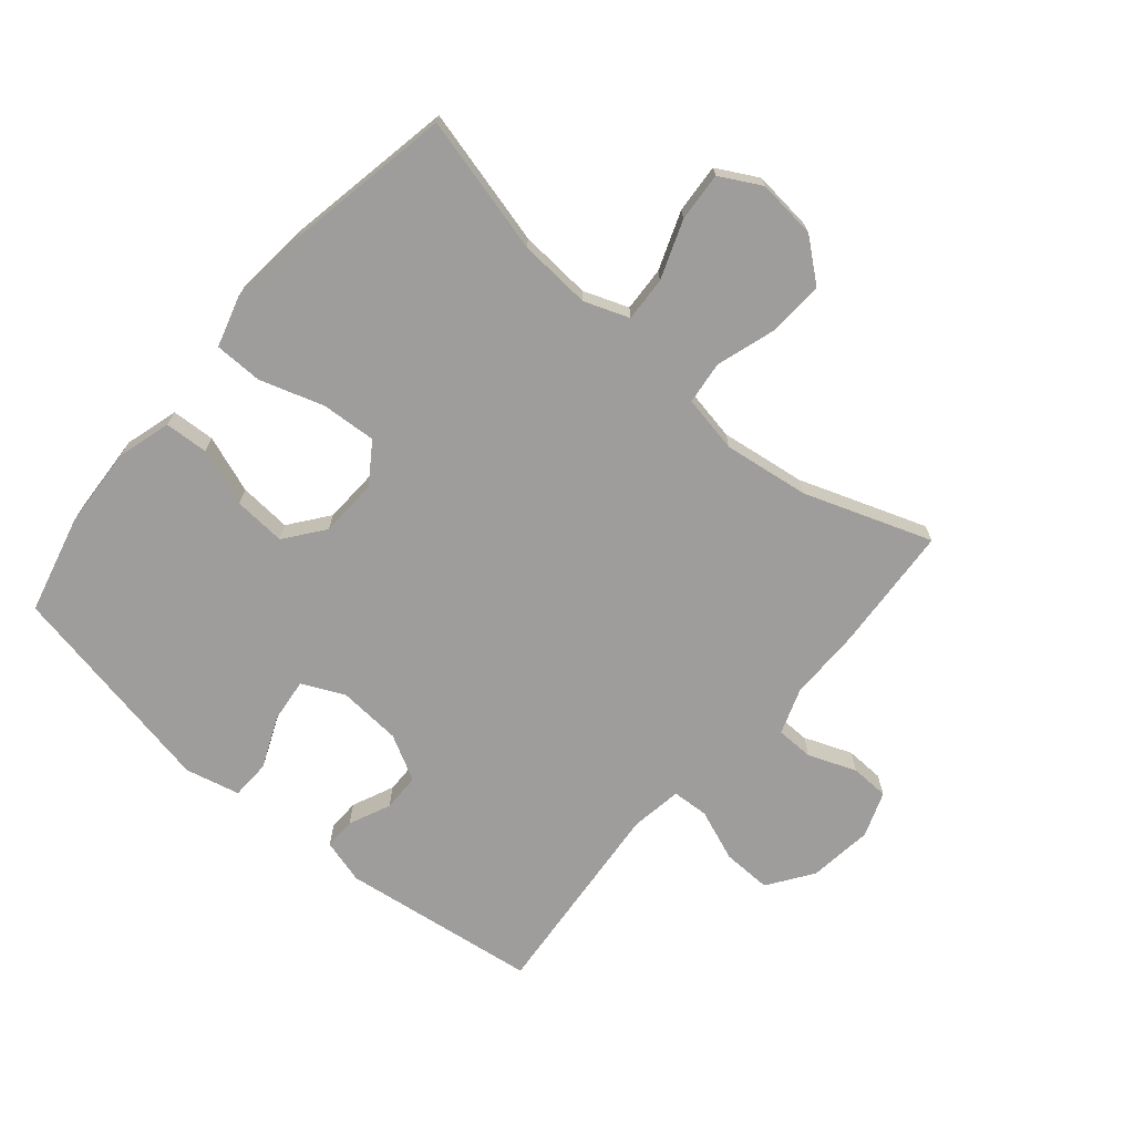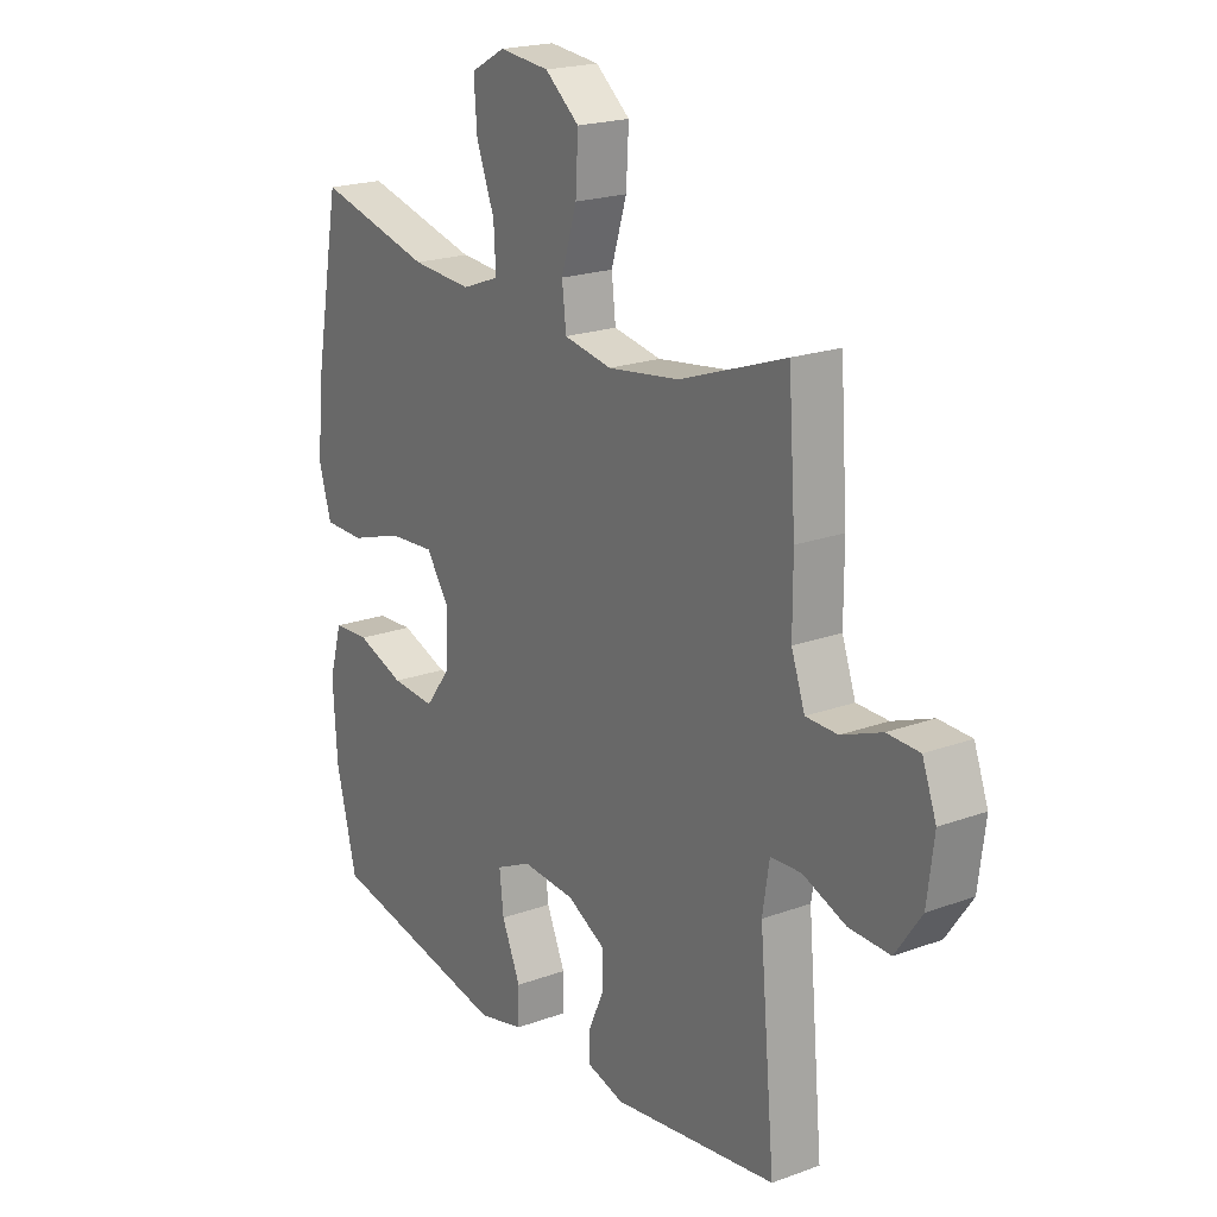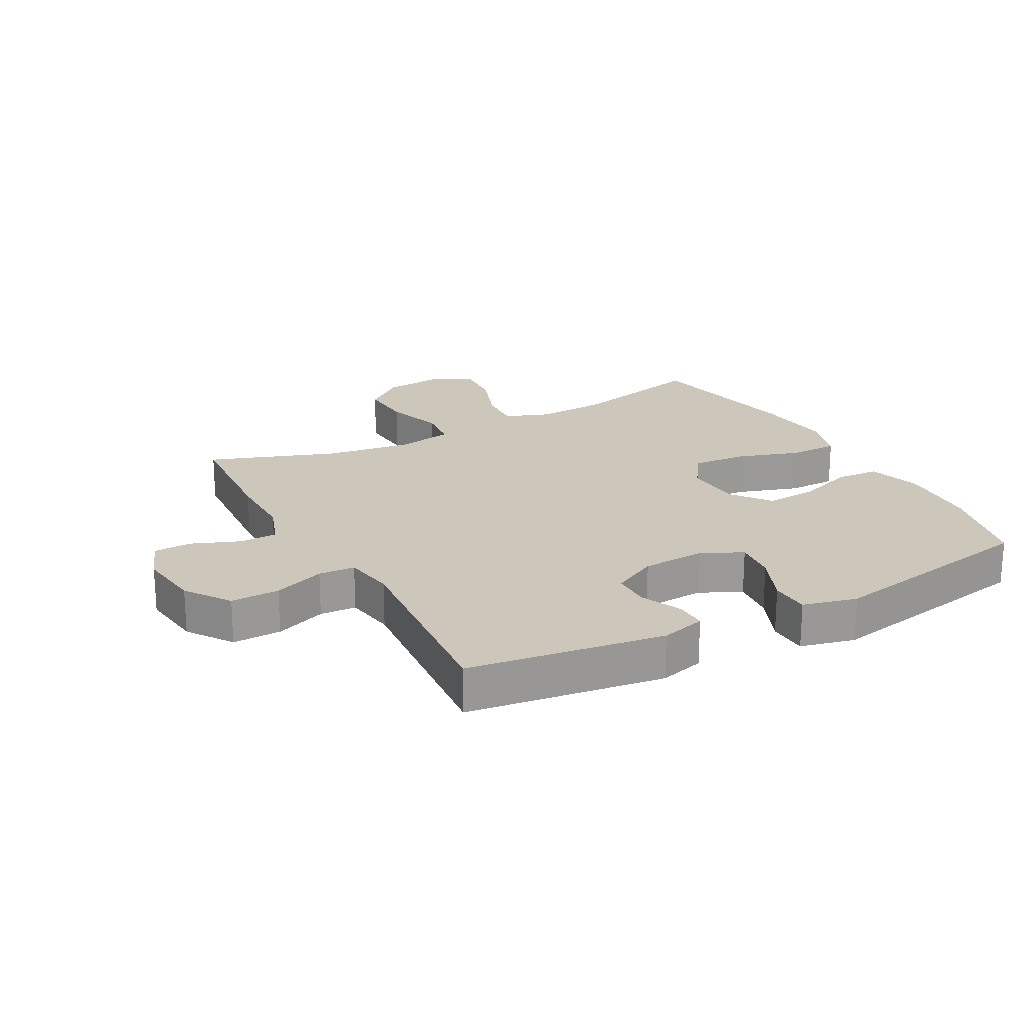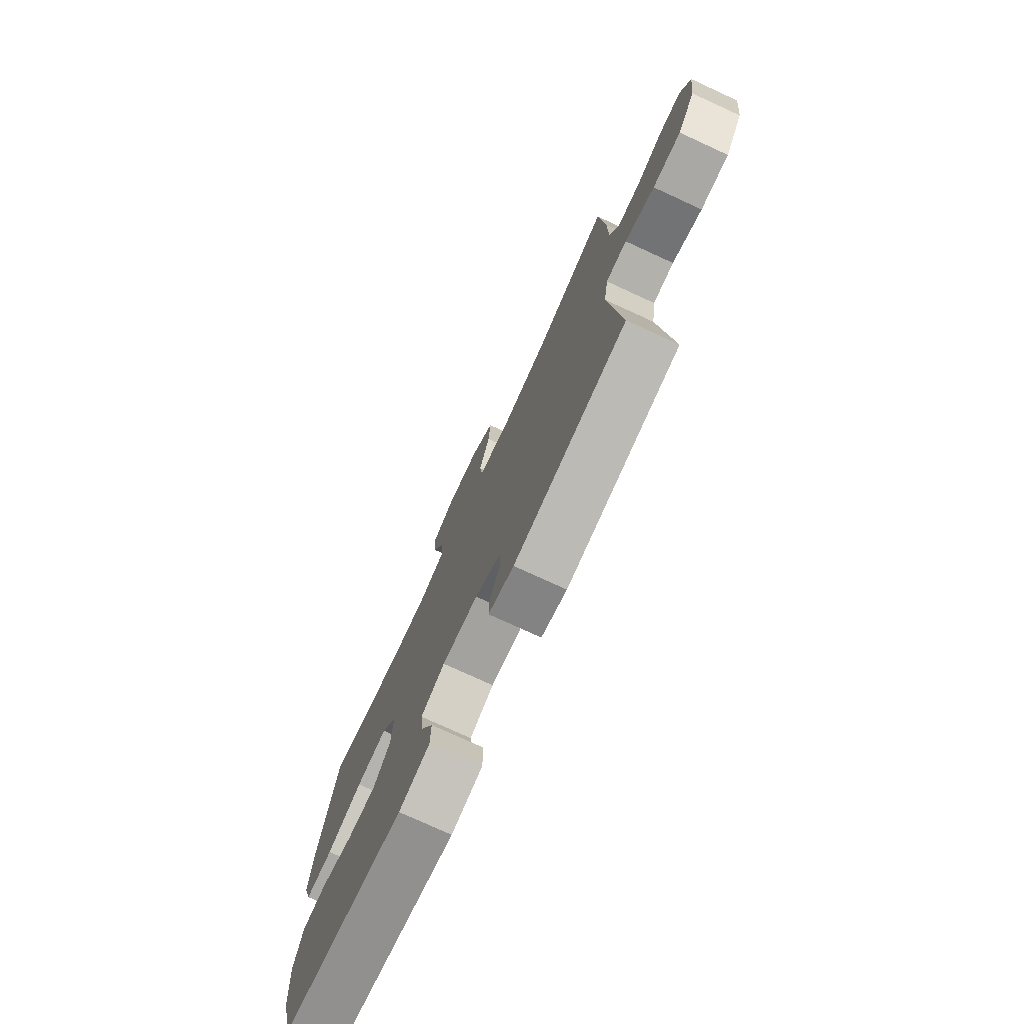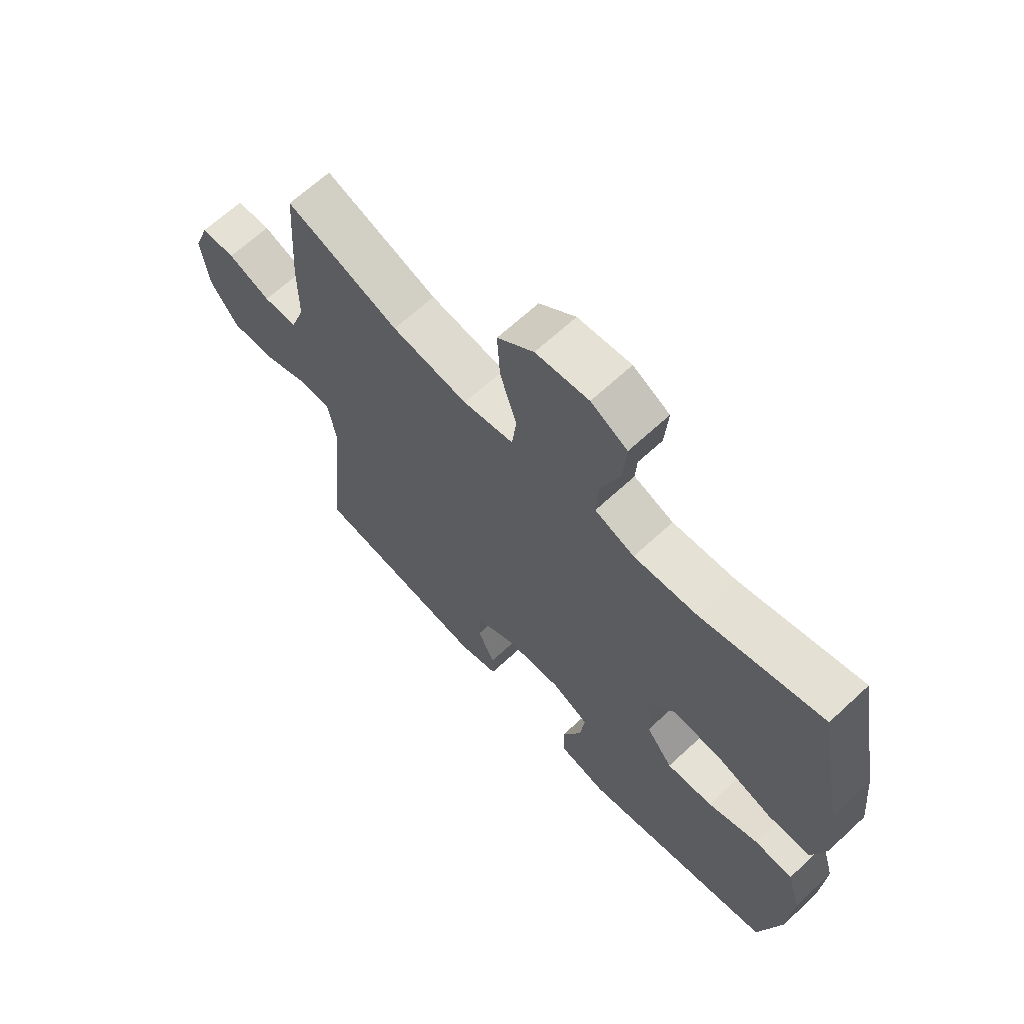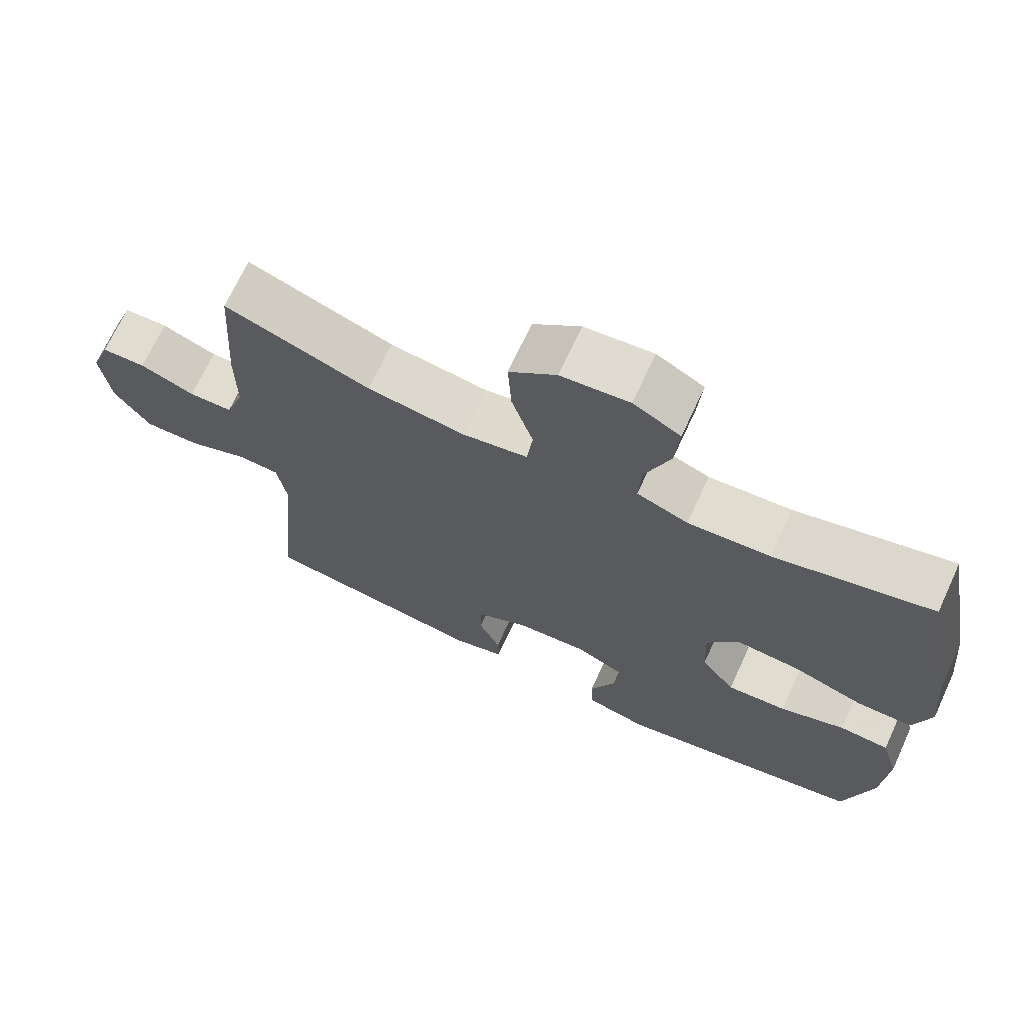
<metadata>
{"format":"obj","ext":"obj","renderer":"f3d","projection":"perspective","resolution":1024,"background":"white","views":[{"elev":-70.4,"azim":-40.4,"up":"+Y"},{"elev":20.4,"azim":56.3,"up":"+Z"},{"elev":21.3,"azim":151.6,"up":"+Y"},{"elev":-76.3,"azim":65.3,"up":"+Z"},{"elev":65.9,"azim":-133.0,"up":"+Z"},{"elev":69.8,"azim":-155.2,"up":"+Z"}]}
</metadata>
<code>
v 0.5 0.07 0.5
v 0.514 0.07 0.295
v 0.514 0.07 0.179
v 0.54 0.07 0.105
v 0.601 0.07 0.104
v 0.678 0.07 0.134
v 0.74 0.07 0.132
v 0.767 0.07 0.059
v 0.754 0.07 -0.045
v 0.704 0.07 -0.117
v 0.625 0.07 -0.115
v 0.542 0.07 -0.083
v 0.483 0.07 -0.086
v 0.47 0.07 -0.169
v 0.5 0.07 -0.5
v 0.183 0.07 -0.543
v 0.111 0.07 -0.523
v 0.112 0.07 -0.472
v 0.142 0.07 -0.405
v 0.141 0.07 -0.344
v 0.068 0.07 -0.305
v -0.034 0.07 -0.298
v -0.102 0.07 -0.33
v -0.094 0.07 -0.4
v -0.058 0.07 -0.483
v -0.06 0.07 -0.547
v -0.148 0.07 -0.568
v -0.5 0.07 -0.5
v -0.54 0.07 -0.341
v -0.548 0.07 -0.21
v -0.523 0.07 -0.124
v -0.453 0.07 -0.12
v -0.361 0.07 -0.153
v -0.277 0.07 -0.159
v -0.229 0.07 -0.096
v -0.225 0.07 -0.002
v -0.269 0.07 0.062
v -0.358 0.07 0.056
v -0.46 0.07 0.023
v -0.538 0.07 0.024
v -0.562 0.07 0.105
v -0.55 0.07 0.23
v -0.5 0.07 0.5
v -0.279 0.07 0.444
v -0.163 0.07 0.436
v -0.091 0.07 0.463
v -0.095 0.07 0.535
v -0.13 0.07 0.628
v -0.136 0.07 0.707
v -0.07 0.07 0.743
v 0.026 0.07 0.733
v 0.092 0.07 0.679
v 0.087 0.07 0.59
v 0.057 0.07 0.494
v 0.065 0.07 0.425
v 0.157 0.07 0.408
v 0.295 0.07 0.427
v 0.5 0 0.5
v 0.514 0 0.295
v 0.514 0 0.179
v 0.54 0 0.105
v 0.601 0 0.104
v 0.678 0 0.134
v 0.74 0 0.132
v 0.767 0 0.059
v 0.754 0 -0.045
v 0.704 0 -0.117
v 0.625 0 -0.115
v 0.542 0 -0.083
v 0.483 0 -0.086
v 0.47 0 -0.169
v 0.5 0 -0.5
v 0.183 0 -0.543
v 0.111 0 -0.523
v 0.112 0 -0.472
v 0.142 0 -0.405
v 0.141 0 -0.344
v 0.068 0 -0.305
v -0.034 0 -0.298
v -0.102 0 -0.33
v -0.094 0 -0.4
v -0.058 0 -0.483
v -0.06 0 -0.547
v -0.148 0 -0.568
v -0.5 0 -0.5
v -0.54 0 -0.341
v -0.548 0 -0.21
v -0.523 0 -0.124
v -0.453 0 -0.12
v -0.361 0 -0.153
v -0.277 0 -0.159
v -0.229 0 -0.096
v -0.225 0 -0.002
v -0.269 0 0.062
v -0.358 0 0.056
v -0.46 0 0.023
v -0.538 0 0.024
v -0.562 0 0.105
v -0.55 0 0.23
v -0.5 0 0.5
v -0.279 0 0.444
v -0.163 0 0.436
v -0.091 0 0.463
v -0.095 0 0.535
v -0.13 0 0.628
v -0.136 0 0.707
v -0.07 0 0.743
v 0.026 0 0.733
v 0.092 0 0.679
v 0.087 0 0.59
v 0.057 0 0.494
v 0.065 0 0.425
v 0.157 0 0.408
v 0.295 0 0.427
f 52 53 54
f 51 52 54
f 50 51 54
f 49 50 54
f 48 49 54
f 47 48 54
f 46 47 54 55
f 45 46 55
f 42 43 44
f 41 42 44
f 40 41 44
f 39 40 44
f 38 39 44
f 37 38 44 45
f 45 55 56
f 37 45 56
f 36 37 56
f 31 32 33
f 30 31 33
f 29 30 33
f 28 29 33
f 27 28 33
f 26 27 33
f 25 26 33
f 24 25 33
f 23 24 33 34
f 22 23 34 35
f 17 18 19
f 16 17 19
f 15 16 19
f 14 15 19
f 13 14 19 20
f 10 11 12
f 9 10 12
f 8 9 12
f 7 8 12
f 6 7 12
f 5 6 12
f 4 5 12 13
f 13 20 21
f 4 13 21
f 3 4 21
f 22 35 36
f 21 22 36
f 3 21 36
f 2 3 36
f 1 2 36
f 57 1 36
f 36 56 57
f 111 110 109
f 111 109 108
f 111 108 107
f 111 107 106
f 111 106 105
f 111 105 104
f 112 111 104 103
f 112 103 102
f 101 100 99
f 101 99 98
f 101 98 97
f 101 97 96
f 101 96 95
f 102 101 95 94
f 113 112 102
f 113 102 94
f 113 94 93
f 90 89 88
f 90 88 87
f 90 87 86
f 90 86 85
f 90 85 84
f 90 84 83
f 90 83 82
f 90 82 81
f 91 90 81 80
f 92 91 80 79
f 76 75 74
f 76 74 73
f 76 73 72
f 76 72 71
f 77 76 71 70
f 69 68 67
f 69 67 66
f 69 66 65
f 69 65 64
f 69 64 63
f 69 63 62
f 70 69 62 61
f 78 77 70
f 78 70 61
f 78 61 60
f 93 92 79
f 93 79 78
f 93 78 60
f 93 60 59
f 93 59 58
f 93 58 114
f 114 113 93
f 1 58 59 2
f 2 59 60 3
f 3 60 61 4
f 4 61 62 5
f 5 62 63 6
f 6 63 64 7
f 7 64 65 8
f 8 65 66 9
f 9 66 67 10
f 10 67 68 11
f 11 68 69 12
f 12 69 70 13
f 13 70 71 14
f 14 71 72 15
f 15 72 73 16
f 16 73 74 17
f 17 74 75 18
f 18 75 76 19
f 19 76 77 20
f 20 77 78 21
f 21 78 79 22
f 22 79 80 23
f 23 80 81 24
f 24 81 82 25
f 25 82 83 26
f 26 83 84 27
f 27 84 85 28
f 28 85 86 29
f 29 86 87 30
f 30 87 88 31
f 31 88 89 32
f 32 89 90 33
f 33 90 91 34
f 34 91 92 35
f 35 92 93 36
f 36 93 94 37
f 37 94 95 38
f 38 95 96 39
f 39 96 97 40
f 40 97 98 41
f 41 98 99 42
f 42 99 100 43
f 43 100 101 44
f 44 101 102 45
f 45 102 103 46
f 46 103 104 47
f 47 104 105 48
f 48 105 106 49
f 49 106 107 50
f 50 107 108 51
f 51 108 109 52
f 52 109 110 53
f 53 110 111 54
f 54 111 112 55
f 55 112 113 56
f 56 113 114 57
f 57 114 58 1

</code>
